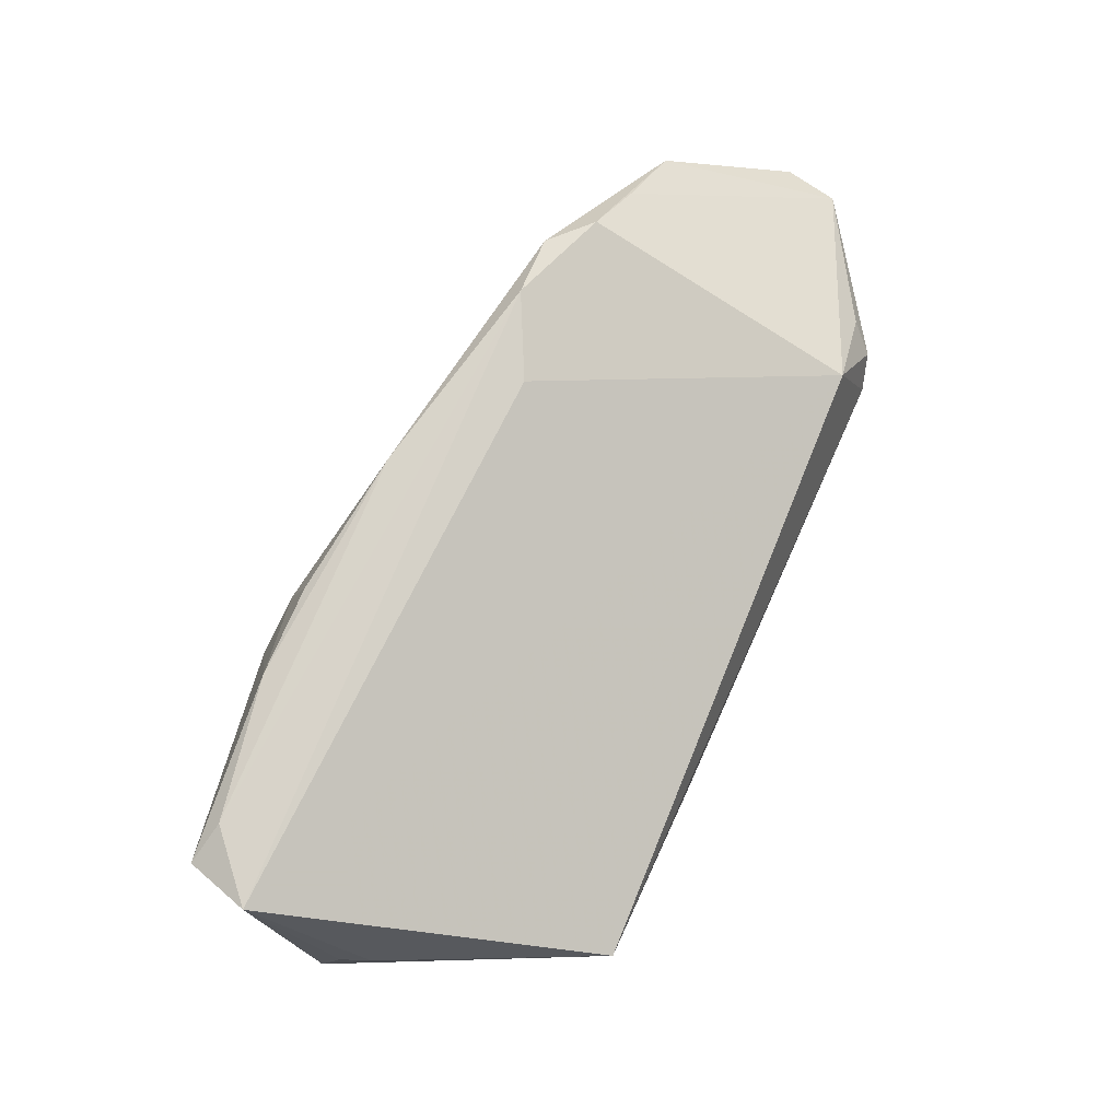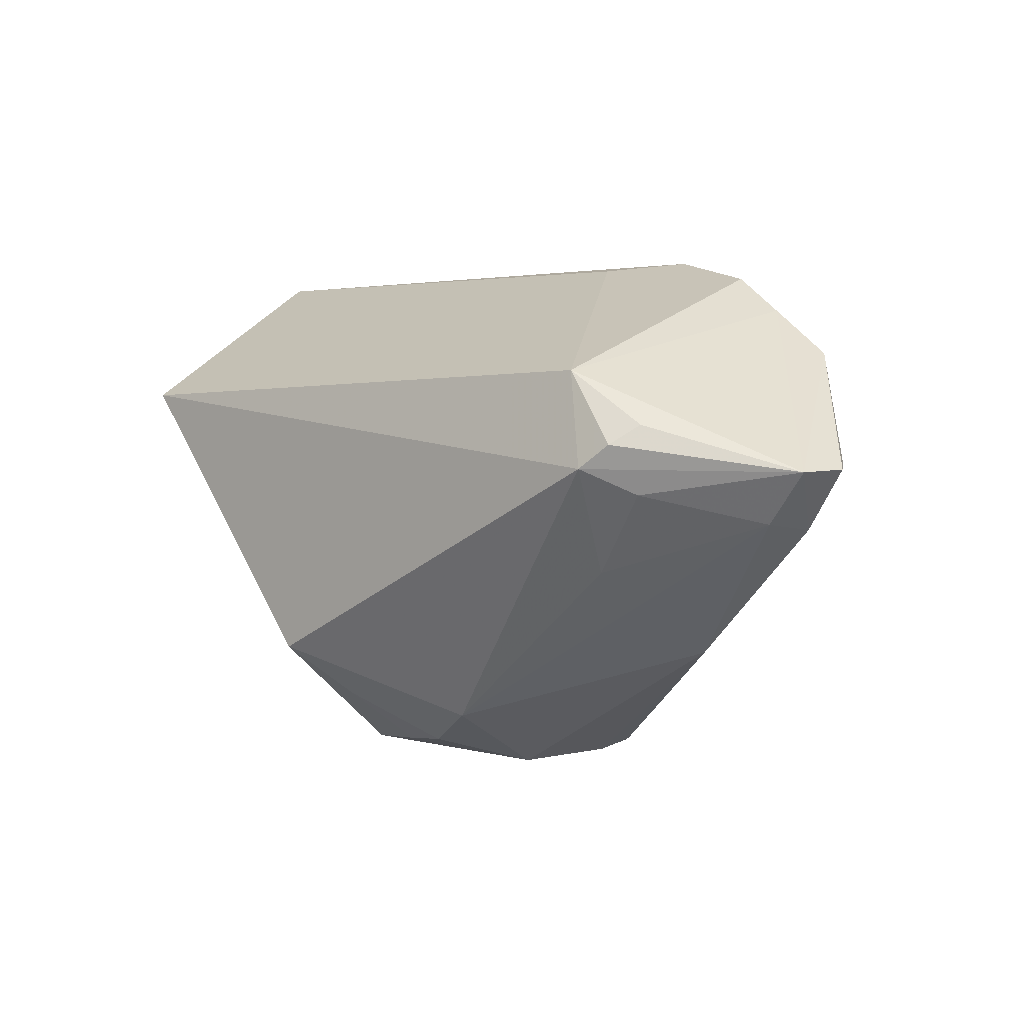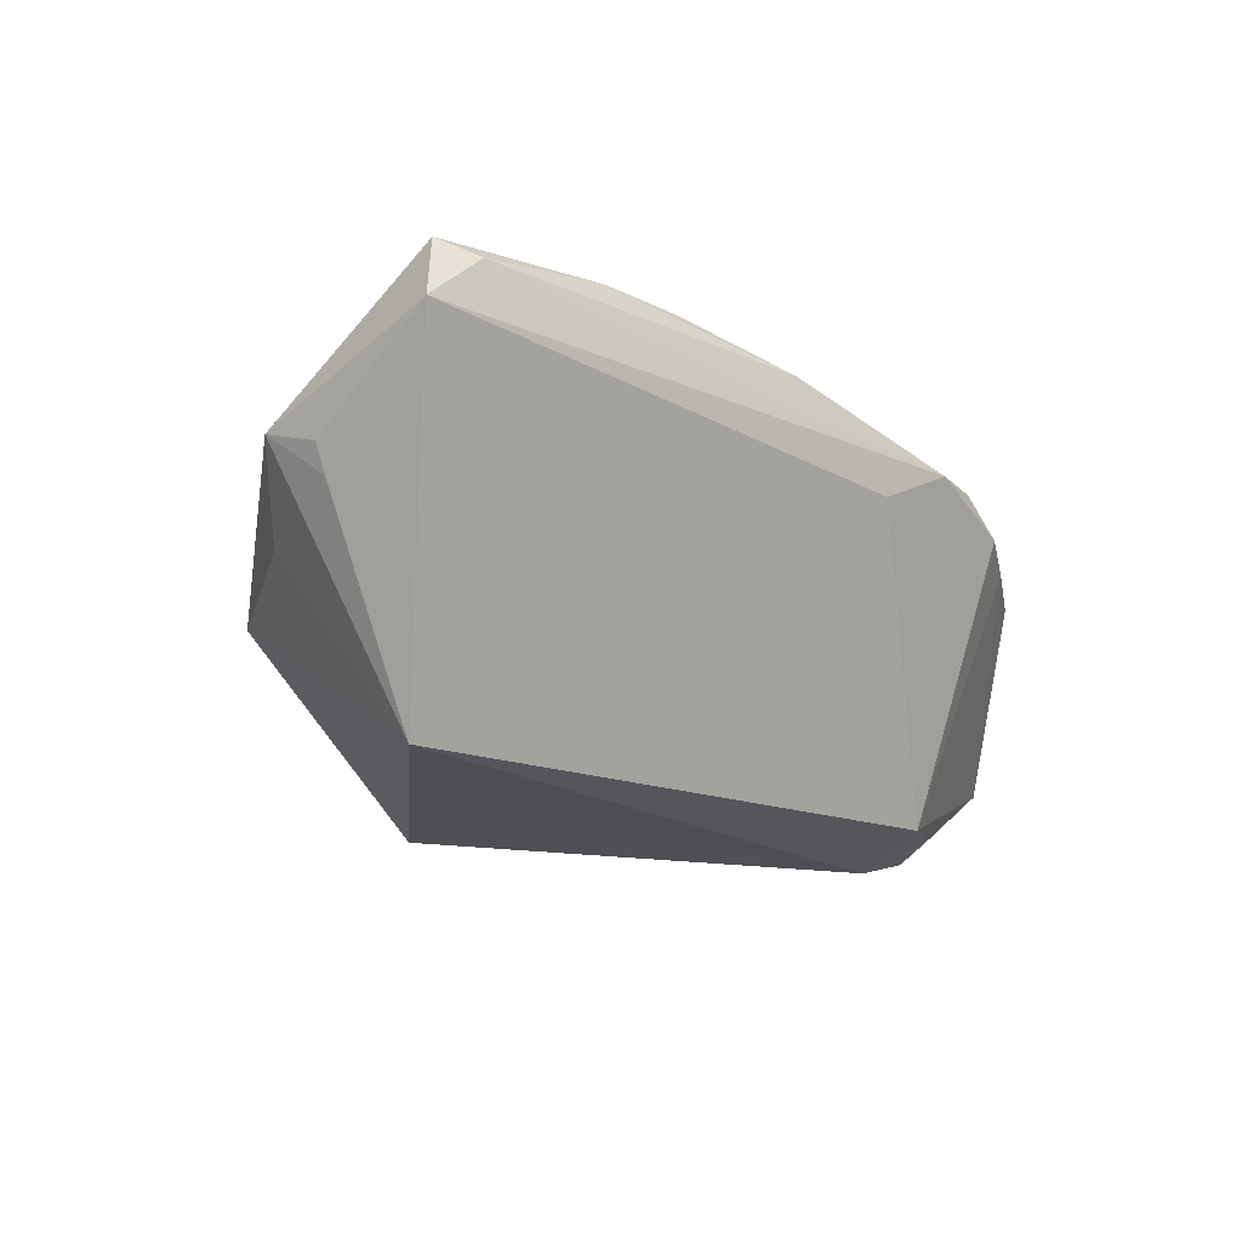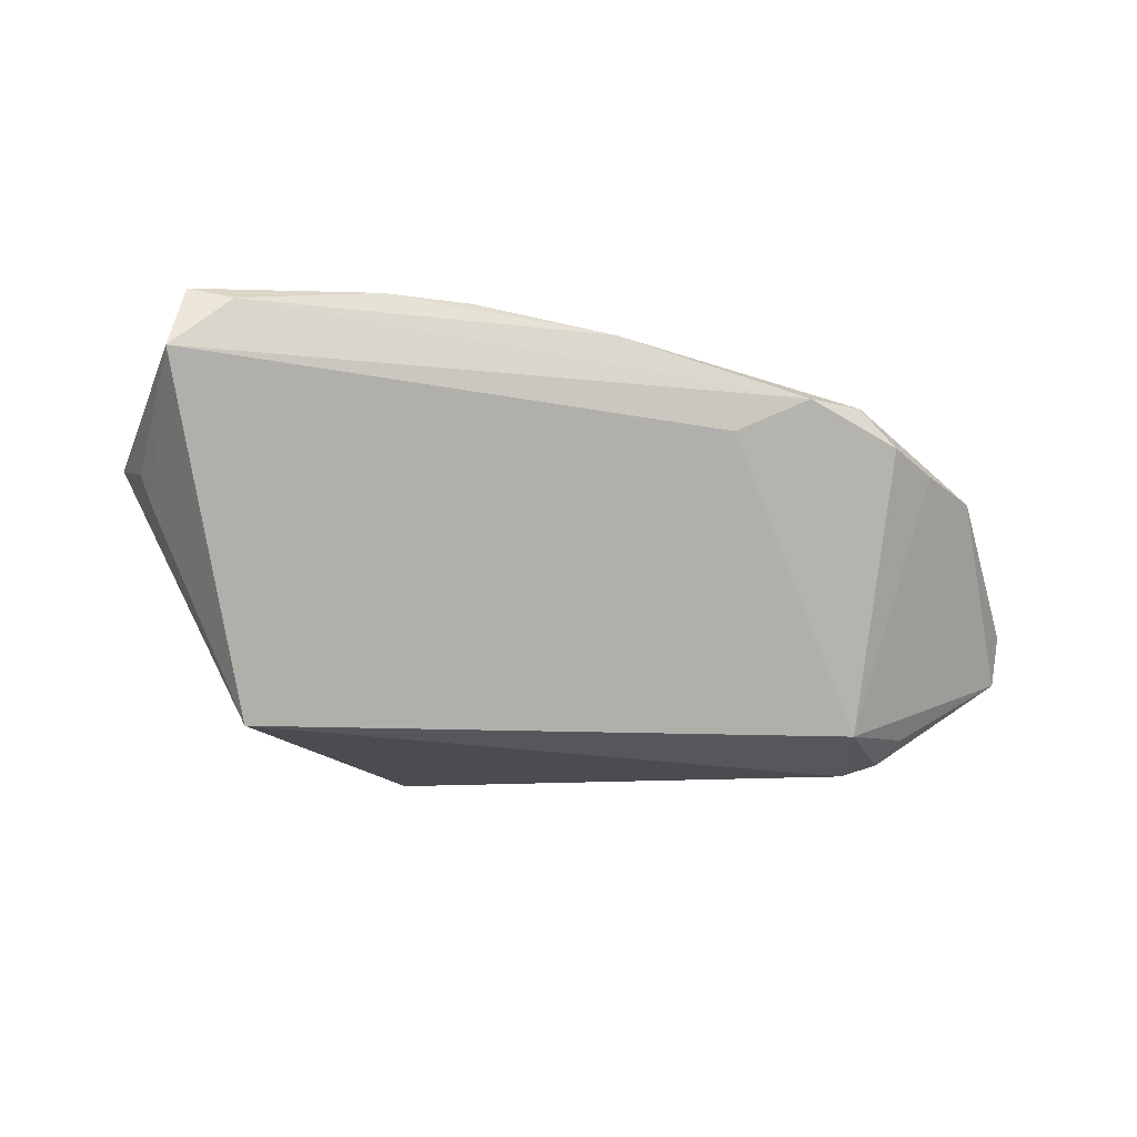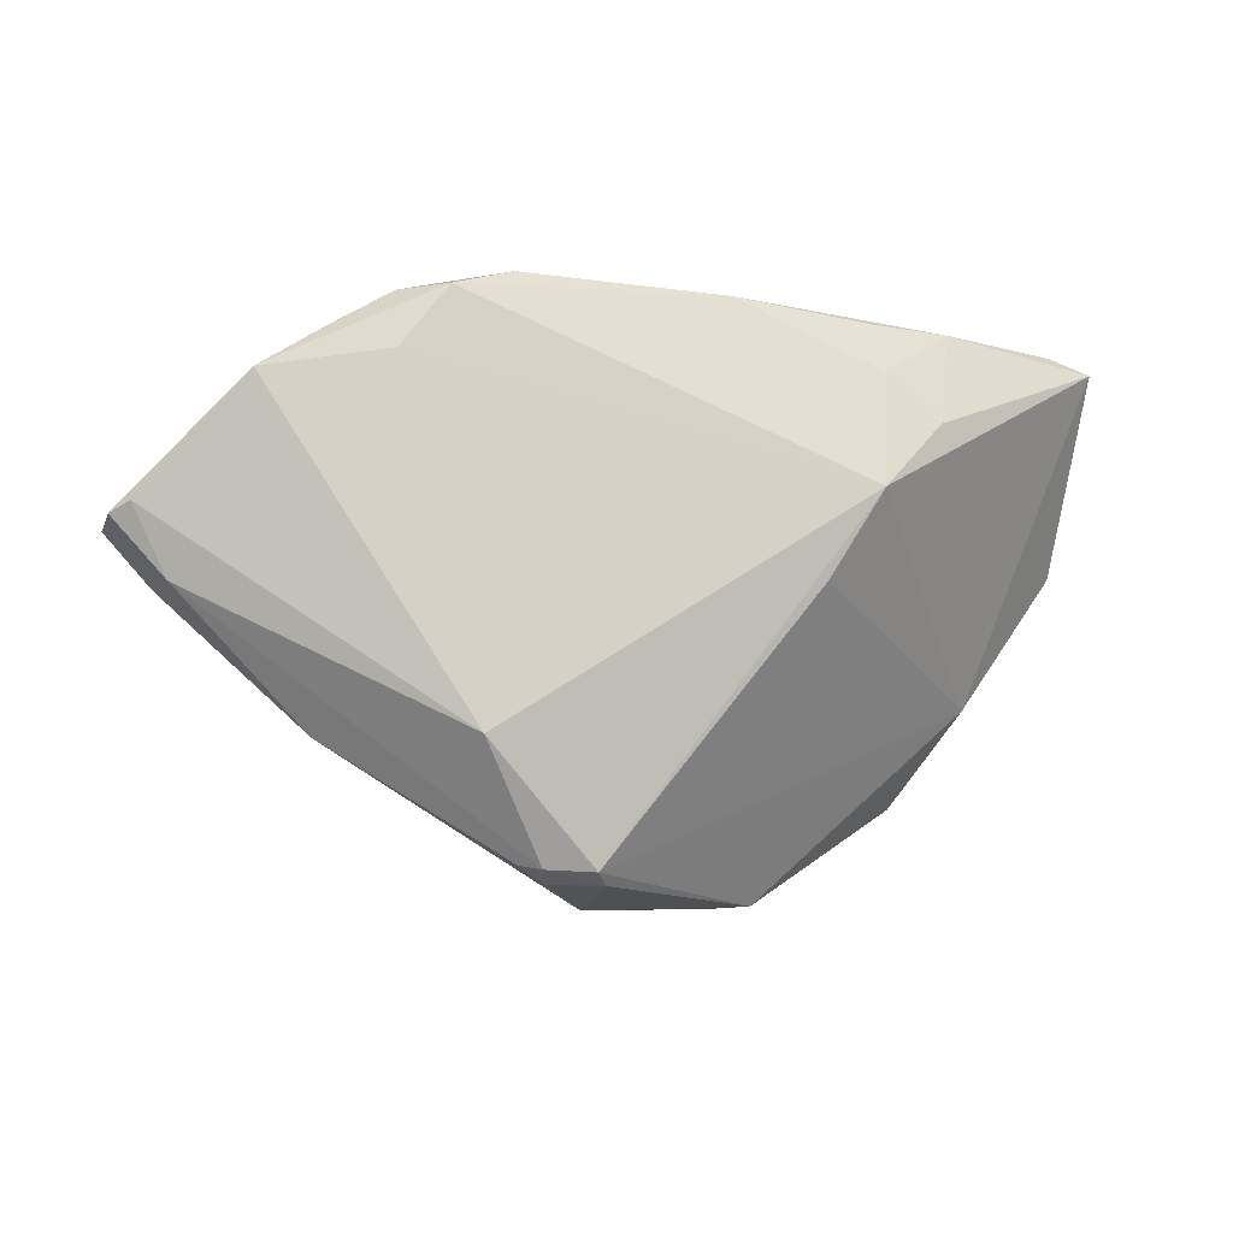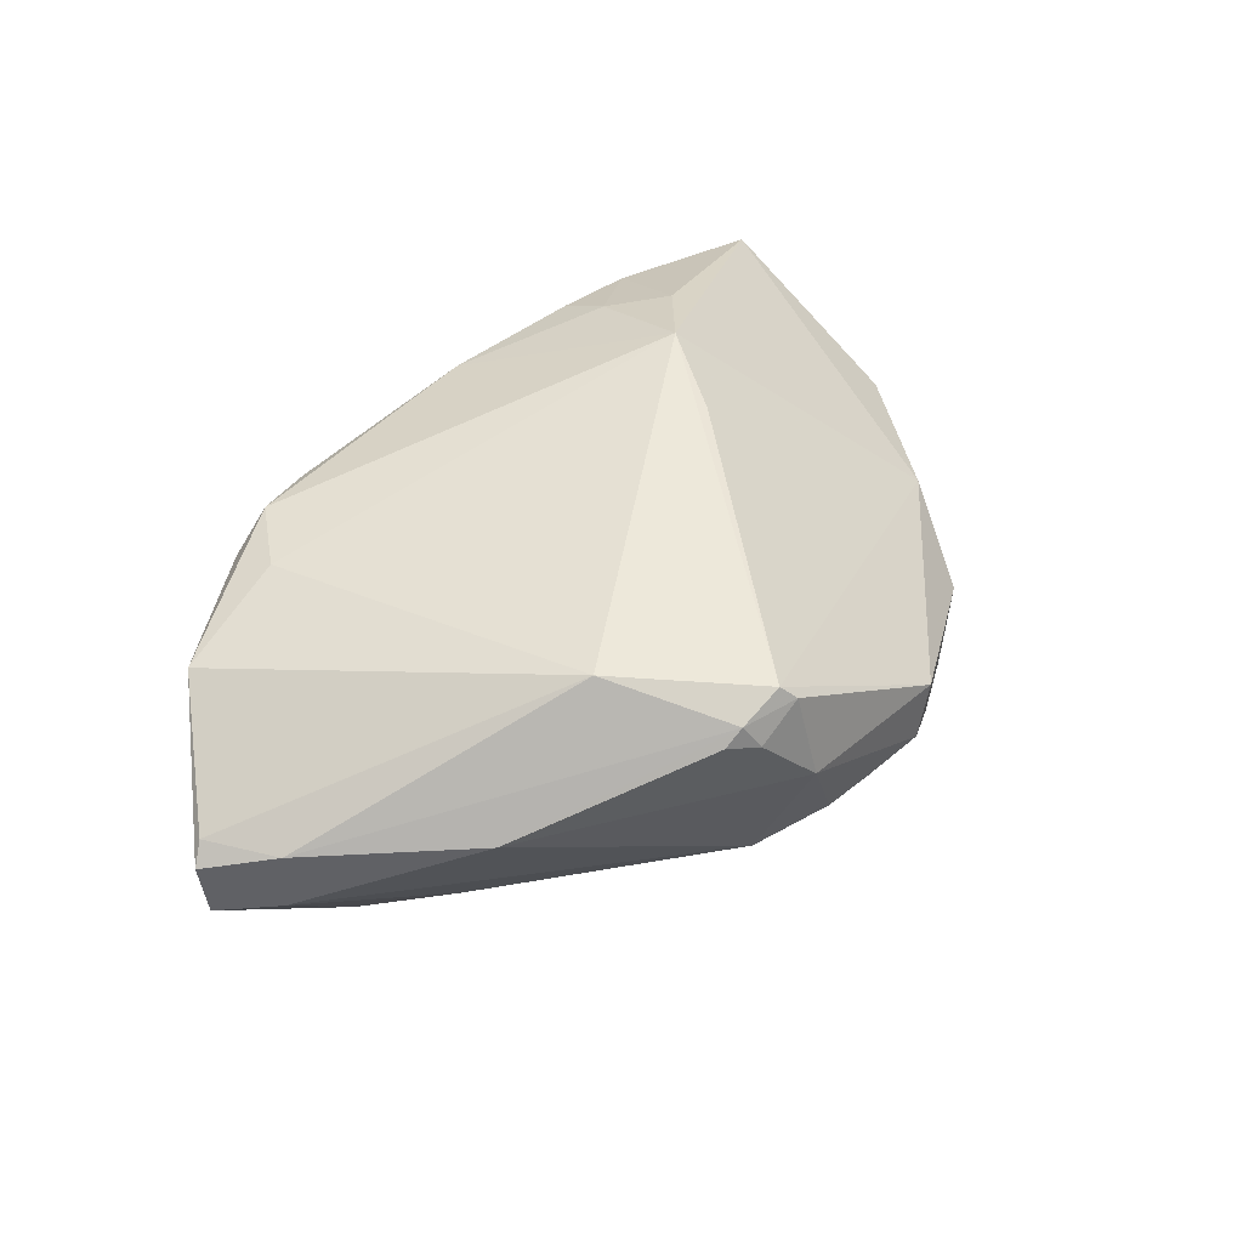
<metadata>
{"format":"obj","ext":"obj","renderer":"f3d","projection":"perspective","resolution":1024,"background":"white","views":[{"elev":75.9,"azim":114.3,"up":"+Y"},{"elev":1.9,"azim":-137.8,"up":"+Y"},{"elev":-18.1,"azim":137.0,"up":"+Z"},{"elev":-15.3,"azim":162.1,"up":"+Z"},{"elev":-14.1,"azim":-26.5,"up":"+Y"},{"elev":35.8,"azim":-44.9,"up":"+Z"}]}
</metadata>
<code>
v 0.05635 0.006214 0.006432
v -0.04652 0.007754 -0.02122
v 0.01686 0.007287 0.02954
v -0.009633 -0.03195 -0.01409
v 0.0009524 0.0306 0.02186
v -0.05836 -0.005375 -0.002312
v -0.04396 0.005299 -0.02429
v 0.01109 -0.003771 0.02577
v -0.01618 -0.03835 0.008288
v -0.02446 0.03112 0.0163
v 0.01873 0.02928 0.02422
v 0.02987 0.02977 0.02402
v -0.05796 -0.004512 -0.01024
v 0.05373 0.01355 0.0004263
v -0.01066 -0.03858 0.01225
v -0.04575 -0.0009144 -0.02074
v -0.06311 0.003371 -0.002008
v -0.03649 0.01463 -0.02256
v 0.008416 -0.0299 -0.01786
v -0.05297 0.01728 0.00917
v -0.0202 -0.03649 0.009216
v -0.03825 0.0199 0.01519
v -0.0402 0.002325 -0.02548
v 0.01929 0.02252 0.02652
v -0.0638 0.001988 -0.01149
v -0.008398 -0.03997 0.0009491
v -0.0145 0.03031 0.01128
v -0.02751 -0.02341 0.01629
v -0.04126 -0.02206 -0.001019
v 0.02516 -0.03129 -0.005598
v 0.04362 -0.012 0.004489
v 0.005311 -0.03702 -0.008899
v -0.01808 -0.03712 0.01142
v -0.04454 0.02329 0.01046
v 0.05268 0.02884 0.02206
v -0.03257 0.02806 0.01685
v 0.03723 -0.02397 -0.003744
v 0.055 0.03112 0.01402
v -0.01255 -0.03744 0.01423
v 0.01466 -0.03807 0.0002359
v 0.05512 0.01357 0.003886
v 0.01695 -0.03602 -0.006031
v 0.02606 0.01678 0.02773
v 0.02947 -0.02685 -0.007308
v 0.04909 -0.001721 -0.002672
v 0.01332 -0.03758 -0.007214
v -0.06489 0.002277 -0.004735
v -0.001188 -0.03642 -0.01015
v 0.04745 0.03069 0.02083
v -0.0372 -0.01096 -0.01744
v 0.01322 -0.0231 -0.02548
v -0.03746 0.02801 0.01214
v 0.04135 0.01273 -0.02548
f 3 28 39
f 53 37 51
f 25 6 47
f 13 6 25
f 13 25 16
f 31 37 1
f 40 37 31
f 1 35 31
f 31 35 3
f 31 39 40
f 40 26 46
f 26 32 46
f 33 39 28
f 28 6 33
f 40 39 15
f 15 26 40
f 9 26 15
f 15 33 9
f 39 33 15
f 48 4 51
f 48 26 4
f 48 32 26
f 22 28 3
f 18 52 10
f 1 37 45
f 45 53 1
f 37 53 45
f 20 25 47
f 28 22 20
f 4 13 50
f 13 16 50
f 51 4 23
f 4 50 23
f 23 50 16
f 23 53 51
f 23 25 7
f 23 16 25
f 7 18 23
f 23 18 53
f 3 39 8
f 8 31 3
f 39 31 8
f 51 37 44
f 30 37 40
f 30 44 37
f 30 46 51
f 51 44 30
f 29 26 9
f 4 26 29
f 29 33 6
f 29 13 4
f 29 6 13
f 19 48 51
f 32 48 19
f 51 46 19
f 19 46 32
f 47 6 17
f 17 6 28
f 17 20 47
f 28 20 17
f 10 52 36
f 36 22 3
f 52 20 36
f 36 20 22
f 7 25 2
f 2 18 7
f 25 18 2
f 27 18 10
f 3 35 43
f 12 43 35
f 1 53 14
f 34 18 25
f 25 20 34
f 52 18 34
f 34 20 52
f 40 46 42
f 42 30 40
f 46 30 42
f 9 33 21
f 21 29 9
f 33 29 21
f 3 43 24
f 24 12 11
f 43 12 24
f 38 35 1
f 38 27 10
f 38 14 53
f 53 18 38
f 18 27 38
f 11 12 5
f 10 36 5
f 5 24 11
f 5 36 3
f 3 24 5
f 1 14 41
f 41 38 1
f 14 38 41
f 49 12 35
f 35 38 49
f 49 5 12
f 49 38 10
f 10 5 49

</code>
